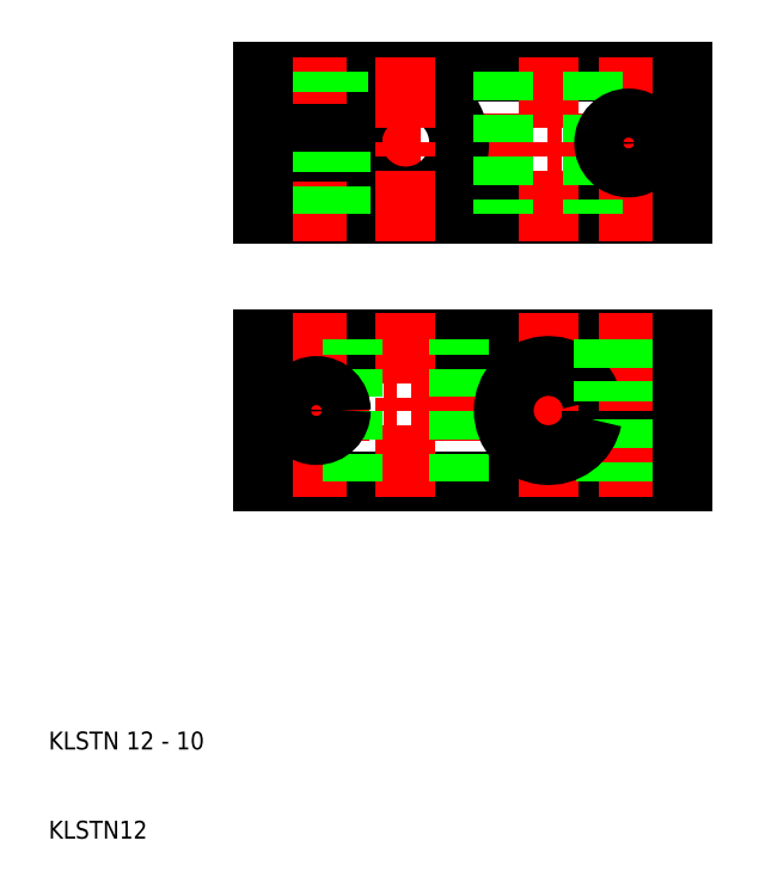
<metadata>
{"format":"dxf","ext":"dxf","renderer":"ezdxf+matplotlib","layout":"modelspace","background":"white","min_lineweight":24,"dpi":150}
</metadata>
<code>
0
SECTION
2
ENTITIES
0
LINE
8
CENTER
10
84
20
58
30
0
11
31
21
58
31
0
0
LINE
8
CENTER
10
31
20
88
30
0
11
84
21
88
31
0
0
LINE
8
0
10
34
20
96
30
0
11
81
21
96
31
0
0
LINE
8
0
10
34
20
80
30
0
11
81
21
80
31
0
0
LINE
8
0
10
81
20
50
30
0
11
34
21
50
31
0
0
LINE
8
0
10
81
20
66
30
0
11
34
21
66
31
0
0
LINE
8
0
10
81
20
59
30
0
11
70.9
21
59
31
0
0
LINE
8
0
10
81
20
57
30
0
11
70.9
21
57
31
0
0
LINE
8
CENTER
10
66
20
69
30
0
11
66
21
47
31
0
0
LINE
8
CENTER
10
75
20
69
30
0
11
75
21
47
31
0
0
LINE
8
CENTER
10
40
20
69
30
0
11
40
21
47
31
0
0
LINE
8
CENTER
10
50
20
69
30
0
11
50
21
47
31
0
0
LINE
8
0
10
72.93
20
57
30
0
11
72.93
21
50
31
0
0
LINE
8
0
10
72.5
20
57
30
0
11
72.5
21
50
31
0
0
LINE
8
0
10
77.5
20
57
30
0
11
77.5
21
50
31
0
0
LINE
8
0
10
77.07
20
57
30
0
11
77.07
21
50
31
0
0
LINE
8
0
10
44
20
50
30
0
11
44
21
66
31
0
0
LINE
8
0
10
56
20
50
30
0
11
56
21
66
31
0
0
LINE
8
0
10
34
20
50
30
0
11
34
21
58
31
0
0
CIRCLE
8
0
10
40
20
58
30
0
40
2.75
0
ARC
8
0
10
66
20
58
30
0
40
5
50
11.54
51
348.5
0
TEXT
8
0
10
10
20
10
30
0
40
2
1
KLSTN12
0
TEXT
8
0
10
10
20
20
30
0
40
2
1
KLSTN 12 - 10
0
ARC
8
0
10
50
20
88
30
0
40
6
50
189.6
51
170.4
0
LINE
8
CENTER
10
40
20
77
30
0
11
40
21
99
31
0
0
LINE
8
0
10
34
20
66
30
0
11
34
21
58
31
0
0
LINE
8
0
10
42.07
20
89
30
0
11
42.07
21
96
31
0
0
LINE
8
0
10
42.5
20
89
30
0
11
42.5
21
96
31
0
0
LINE
8
0
10
37.5
20
89
30
0
11
37.5
21
96
31
0
0
LINE
8
0
10
37.93
20
89
30
0
11
37.93
21
96
31
0
0
LINE
8
0
10
34
20
89
30
0
11
34
21
96
31
0
0
LINE
8
0
10
34
20
87
30
0
11
44.08
21
87
31
0
0
LINE
8
0
10
34
20
89
30
0
11
44.08
21
89
31
0
0
LINE
8
0
10
37.25
20
80
30
0
11
37.25
21
87
31
0
0
LINE
8
0
10
34
20
87
30
0
11
34
21
80
31
0
0
LINE
8
0
10
42.75
20
80
30
0
11
42.75
21
87
31
0
0
LINE
8
CENTER
10
50
20
77
30
0
11
50
21
99
31
0
0
LINE
8
CENTER
10
75
20
77
30
0
11
75
21
99
31
0
0
LINE
8
CENTER
10
66
20
77
30
0
11
66
21
99
31
0
0
LINE
8
0
10
72.25
20
66
30
0
11
72.25
21
59
31
0
0
LINE
8
0
10
77.75
20
66
30
0
11
77.75
21
59
31
0
0
LINE
8
0
10
61
20
96
30
0
11
61
21
80
31
0
0
LINE
8
0
10
71
20
96
30
0
11
71
21
80
31
0
0
CIRCLE
8
0
10
75
20
88
30
0
40
2.75
0
LINE
8
0
10
81
20
57
30
0
11
81
21
50
31
0
0
LINE
8
0
10
81
20
59
30
0
11
81
21
66
31
0
0
LINE
8
0
10
81
20
96
30
0
11
81
21
88
31
0
0
LINE
8
0
10
81
20
80
30
0
11
81
21
88
31
0
0
ENDSEC
0
EOF

</code>
